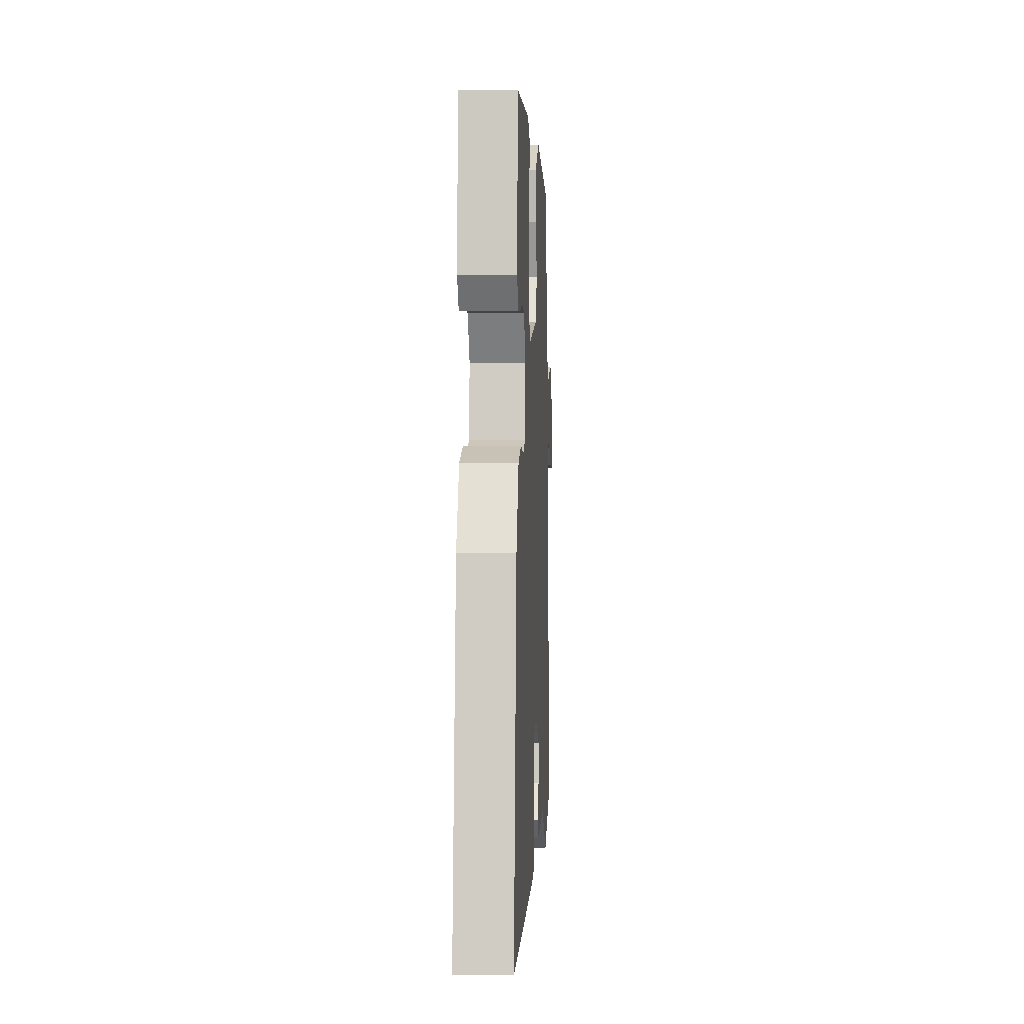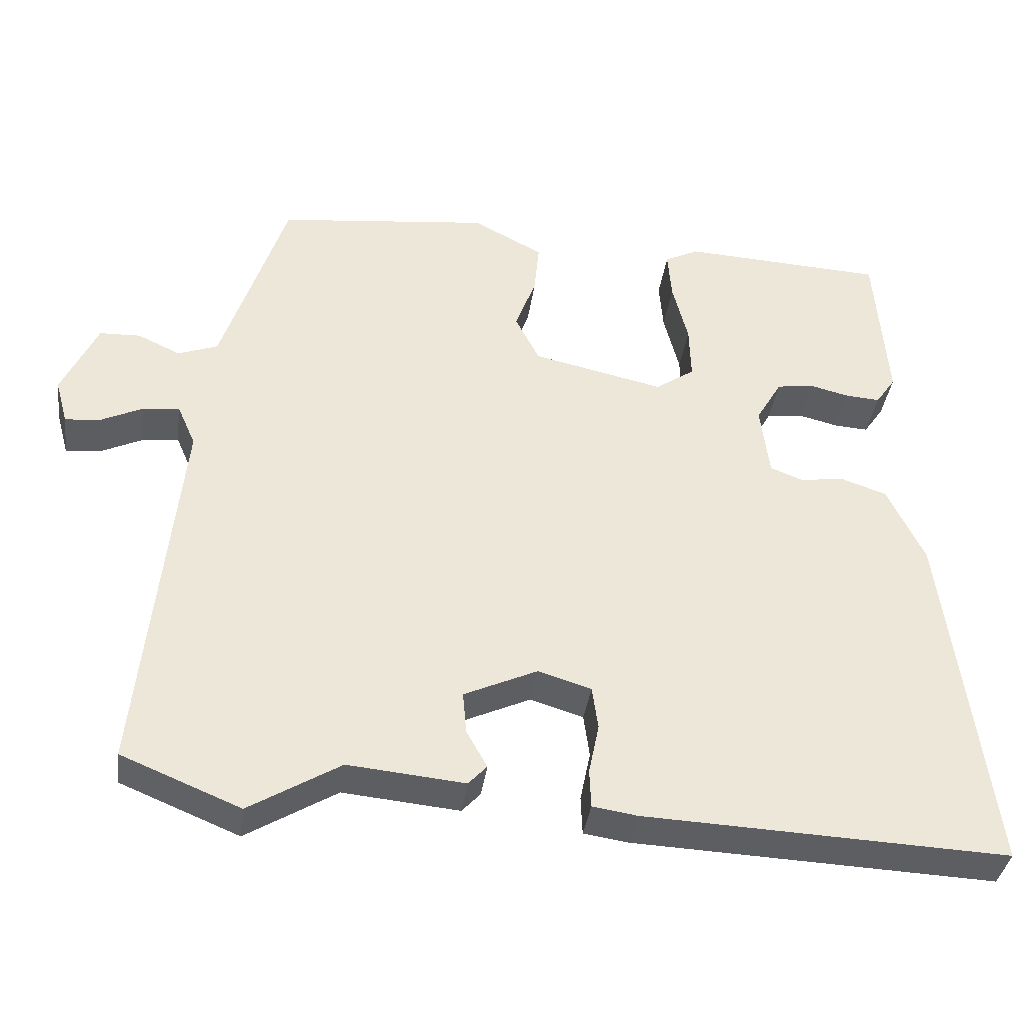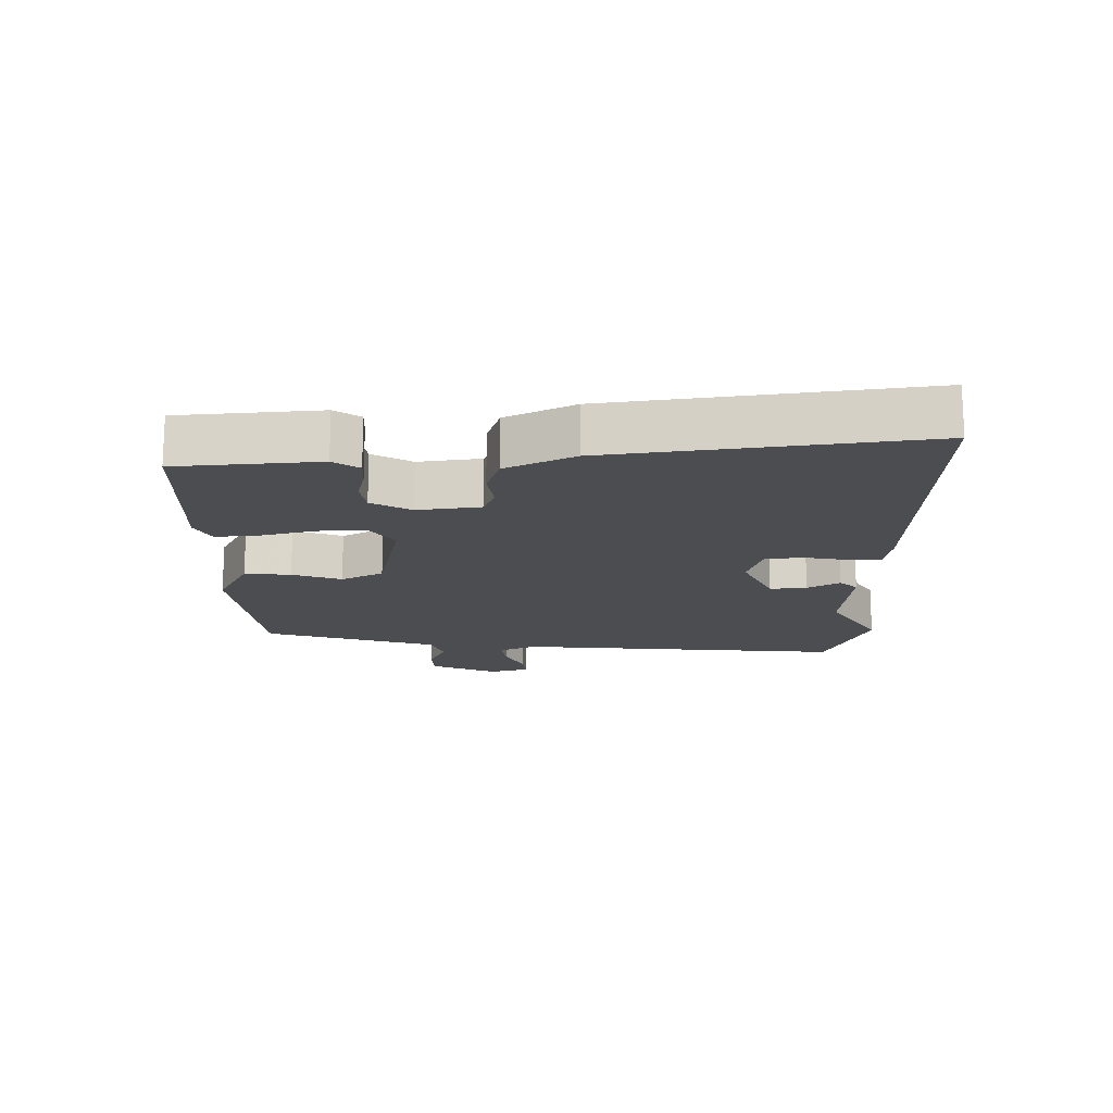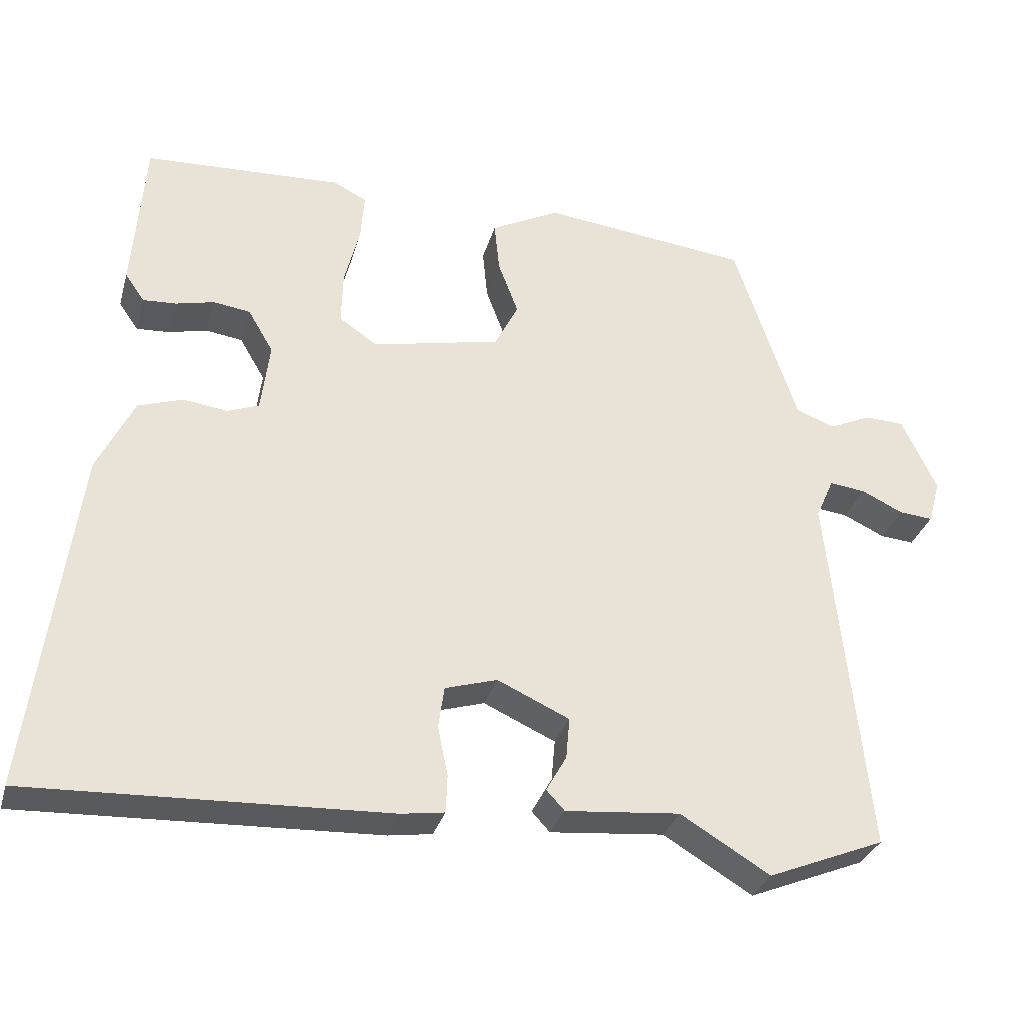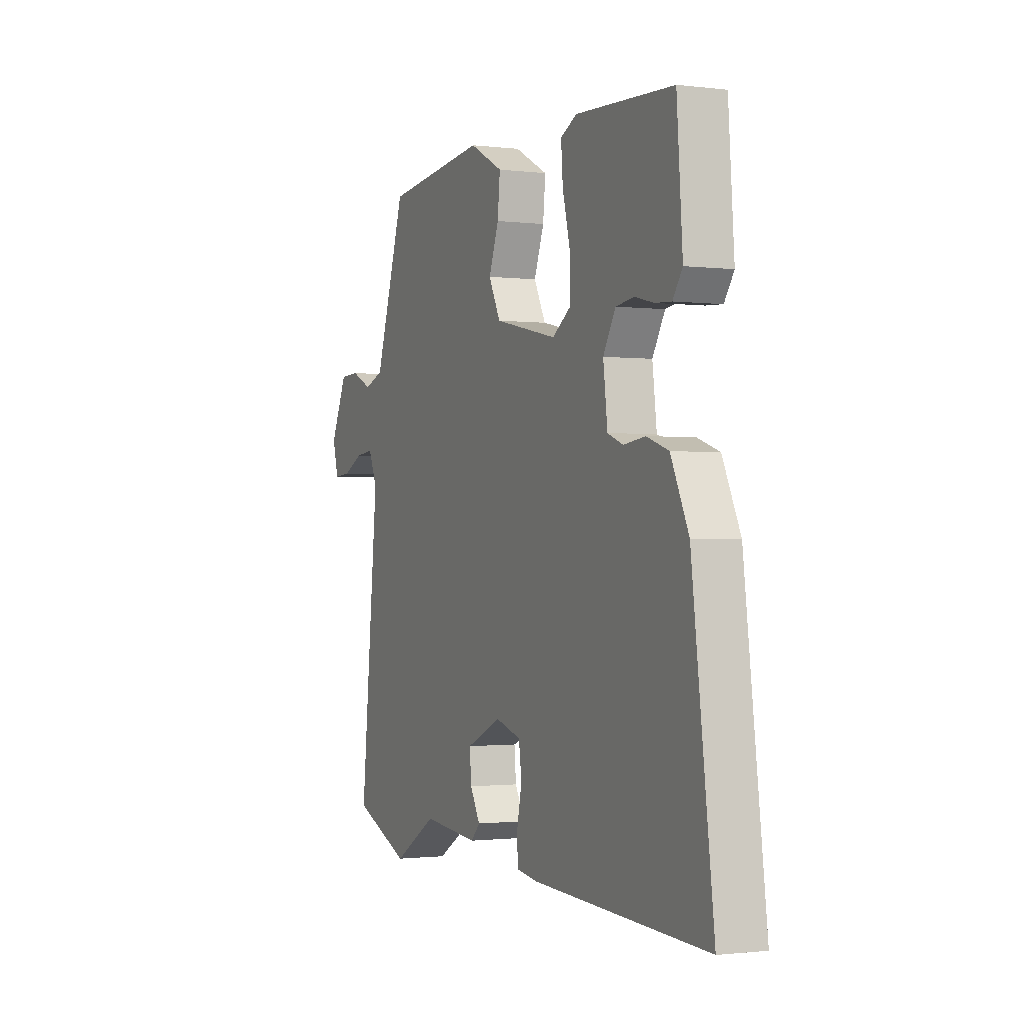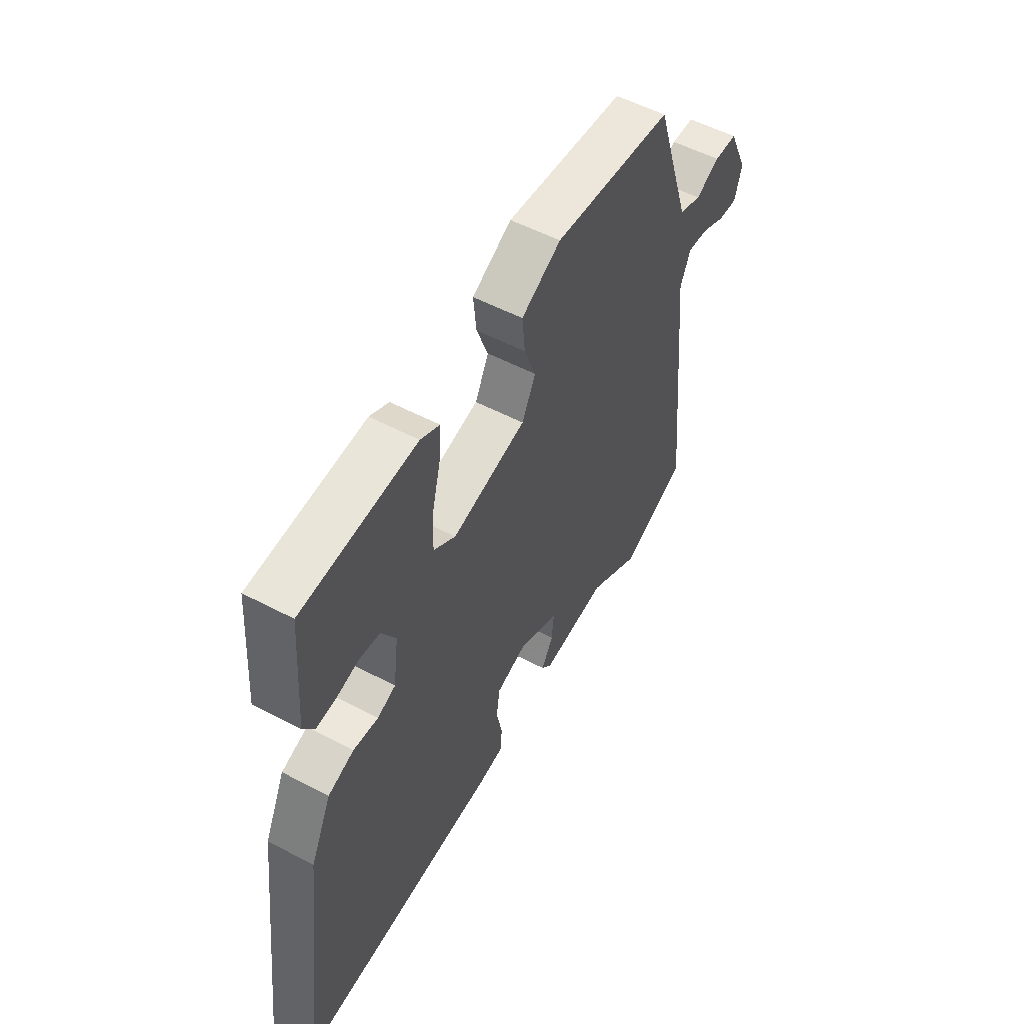
<metadata>
{"format":"obj","ext":"obj","renderer":"f3d","projection":"perspective","resolution":1024,"background":"white","views":[{"elev":0.4,"azim":92.9,"up":"+Z"},{"elev":-37.4,"azim":-7.8,"up":"+Z"},{"elev":-15.9,"azim":91.2,"up":"+Y"},{"elev":-31.9,"azim":164.8,"up":"+Z"},{"elev":-1.2,"azim":65.9,"up":"+Z"},{"elev":54.3,"azim":119.2,"up":"+Z"}]}
</metadata>
<code>
v 0.468 0.07 0.496
v 0.484 0.07 0.278
v 0.457 0.07 0.239
v 0.411 0.07 0.242
v 0.358 0.07 0.255
v 0.307 0.07 0.248
v 0.272 0.07 0.188
v 0.284 0.07 0.091
v 0.328 0.07 0.074
v 0.388 0.07 0.082
v 0.45 0.07 0.061
v 0.5 0.07 -0.044
v 0.56 0.07 -0.52
v 0.069 0.07 -0.499
v 0.009 0.07 -0.49
v 0.007 0.07 -0.438
v 0.021 0.07 -0.37
v 0.013 0.07 -0.312
v -0.059 0.07 -0.29
v -0.158 0.07 -0.335
v -0.153 0.07 -0.392
v -0.125 0.07 -0.442
v -0.15 0.07 -0.469
v -0.308 0.07 -0.454
v -0.431 0.07 -0.528
v -0.592 0.07 -0.462
v -0.541 0.07 0.049
v -0.566 0.07 0.106
v -0.616 0.07 0.1
v -0.673 0.07 0.073
v -0.72 0.07 0.069
v -0.737 0.07 0.13
v -0.689 0.07 0.233
v -0.634 0.07 0.235
v -0.576 0.07 0.208
v -0.522 0.07 0.228
v -0.476 0.07 0.368
v -0.435 0.07 0.494
v -0.147 0.07 0.526
v -0.052 0.07 0.476
v -0.059 0.07 0.405
v -0.087 0.07 0.33
v -0.054 0.07 0.265
v 0.123 0.07 0.226
v 0.176 0.07 0.262
v 0.174 0.07 0.336
v 0.153 0.07 0.42
v 0.148 0.07 0.487
v 0.194 0.07 0.51
v 0.468 0 0.496
v 0.484 0 0.278
v 0.457 0 0.239
v 0.411 0 0.242
v 0.358 0 0.255
v 0.307 0 0.248
v 0.272 0 0.188
v 0.284 0 0.091
v 0.328 0 0.074
v 0.388 0 0.082
v 0.45 0 0.061
v 0.5 0 -0.044
v 0.56 0 -0.52
v 0.069 0 -0.499
v 0.009 0 -0.49
v 0.007 0 -0.438
v 0.021 0 -0.37
v 0.013 0 -0.312
v -0.059 0 -0.29
v -0.158 0 -0.335
v -0.153 0 -0.392
v -0.125 0 -0.442
v -0.15 0 -0.469
v -0.308 0 -0.454
v -0.431 0 -0.528
v -0.592 0 -0.462
v -0.541 0 0.049
v -0.566 0 0.106
v -0.616 0 0.1
v -0.673 0 0.073
v -0.72 0 0.069
v -0.737 0 0.13
v -0.689 0 0.233
v -0.634 0 0.235
v -0.576 0 0.208
v -0.522 0 0.228
v -0.476 0 0.368
v -0.435 0 0.494
v -0.147 0 0.526
v -0.052 0 0.476
v -0.059 0 0.405
v -0.087 0 0.33
v -0.054 0 0.265
v 0.123 0 0.226
v 0.176 0 0.262
v 0.174 0 0.336
v 0.153 0 0.42
v 0.148 0 0.487
v 0.194 0 0.51
f 46 47 48 49
f 45 46 49 1
f 39 40 41 42
f 37 38 39 42
f 36 37 42 43
f 35 36 43 44
f 33 34 35
f 32 33 35
f 29 30 31 32
f 28 29 32 35
f 27 28 35 44
f 24 25 26 27
f 21 22 23 24
f 20 21 24 27
f 19 20 27 44
f 14 15 16 17
f 14 17 18
f 13 14 18
f 12 13 18
f 9 10 11 12
f 8 9 12 18
f 7 8 18 19
f 2 3 4 5
f 45 1 2 5
f 45 5 6
f 19 44 45
f 6 7 19 45
f 98 97 96 95
f 50 98 95 94
f 91 90 89 88
f 91 88 87 86
f 92 91 86 85
f 93 92 85 84
f 84 83 82
f 84 82 81
f 81 80 79 78
f 84 81 78 77
f 93 84 77 76
f 76 75 74 73
f 73 72 71 70
f 76 73 70 69
f 93 76 69 68
f 66 65 64 63
f 67 66 63
f 67 63 62
f 67 62 61
f 61 60 59 58
f 67 61 58 57
f 68 67 57 56
f 54 53 52 51
f 54 51 50 94
f 55 54 94
f 94 93 68
f 94 68 56 55
f 1 50 51 2
f 2 51 52 3
f 3 52 53 4
f 4 53 54 5
f 5 54 55 6
f 6 55 56 7
f 7 56 57 8
f 8 57 58 9
f 9 58 59 10
f 10 59 60 11
f 11 60 61 12
f 12 61 62 13
f 13 62 63 14
f 14 63 64 15
f 15 64 65 16
f 16 65 66 17
f 17 66 67 18
f 18 67 68 19
f 19 68 69 20
f 20 69 70 21
f 21 70 71 22
f 22 71 72 23
f 23 72 73 24
f 24 73 74 25
f 25 74 75 26
f 26 75 76 27
f 27 76 77 28
f 28 77 78 29
f 29 78 79 30
f 30 79 80 31
f 31 80 81 32
f 32 81 82 33
f 33 82 83 34
f 34 83 84 35
f 35 84 85 36
f 36 85 86 37
f 37 86 87 38
f 38 87 88 39
f 39 88 89 40
f 40 89 90 41
f 41 90 91 42
f 42 91 92 43
f 43 92 93 44
f 44 93 94 45
f 45 94 95 46
f 46 95 96 47
f 47 96 97 48
f 48 97 98 49
f 49 98 50 1

</code>
